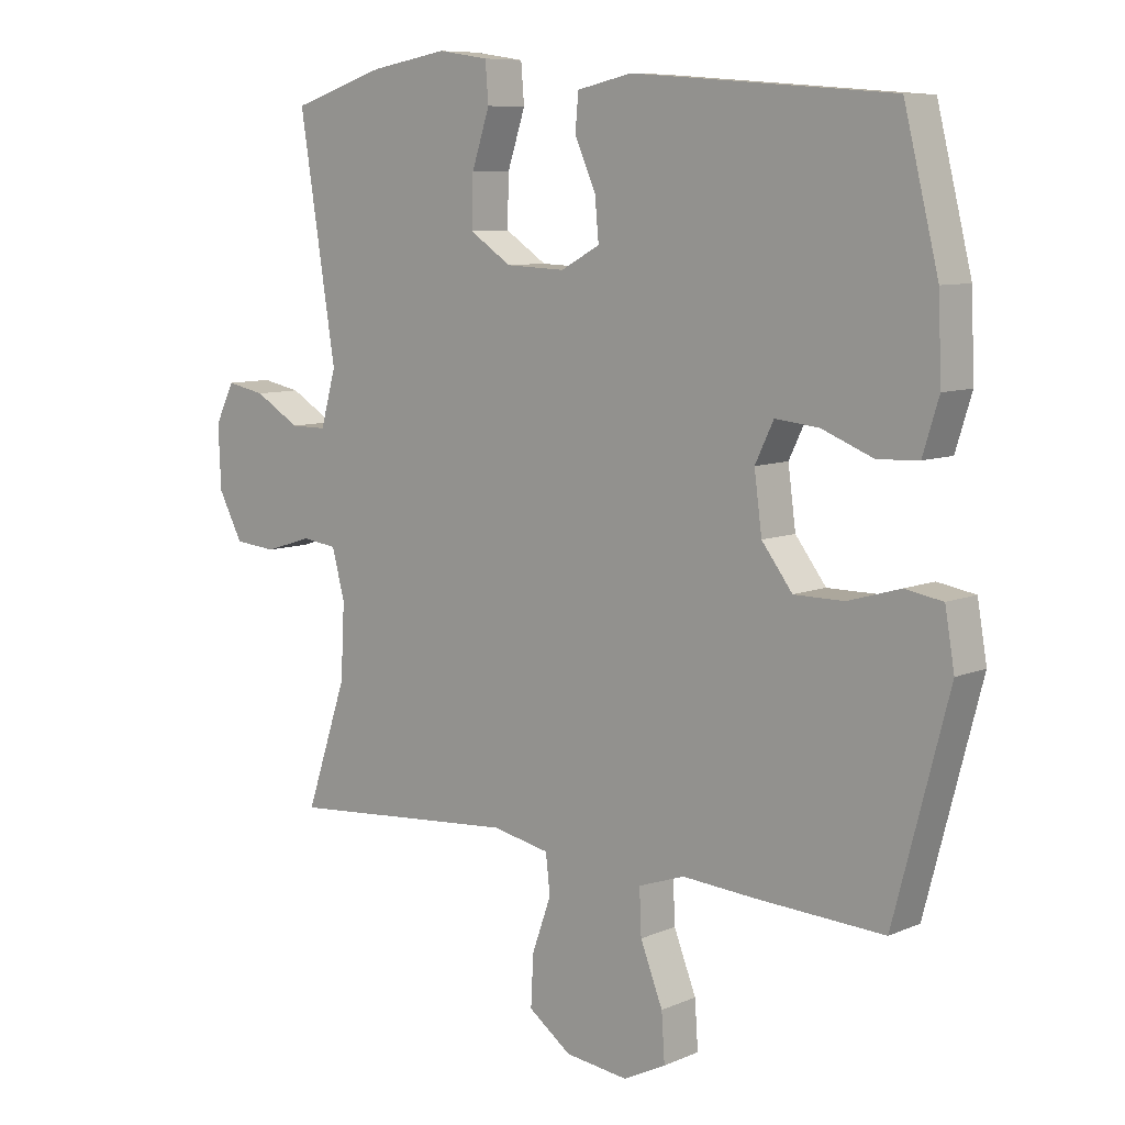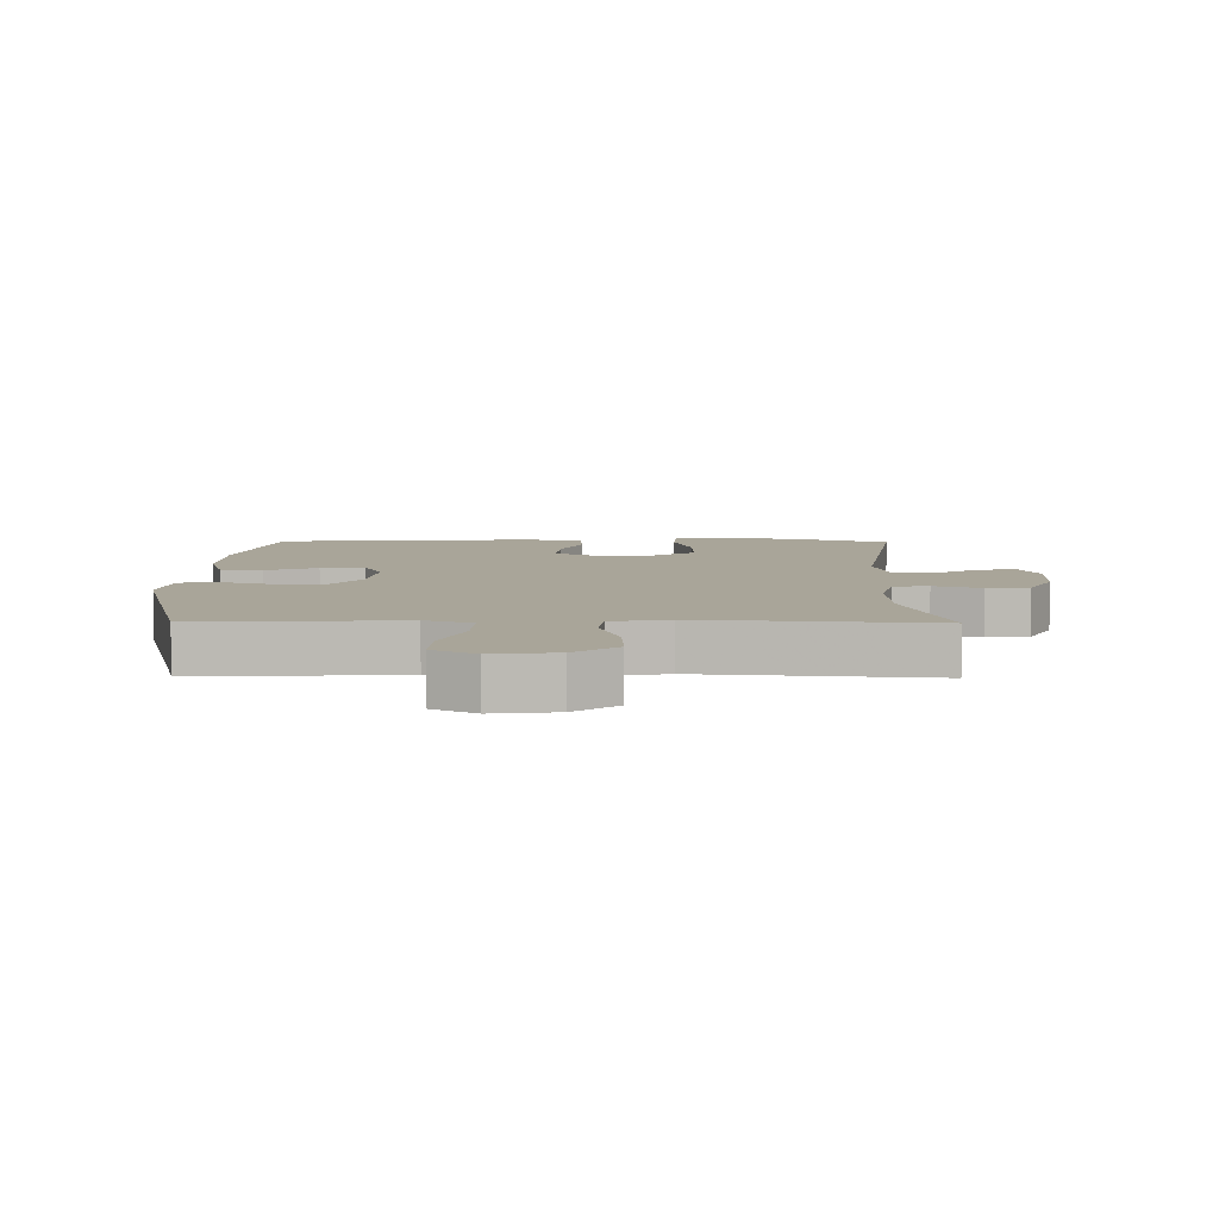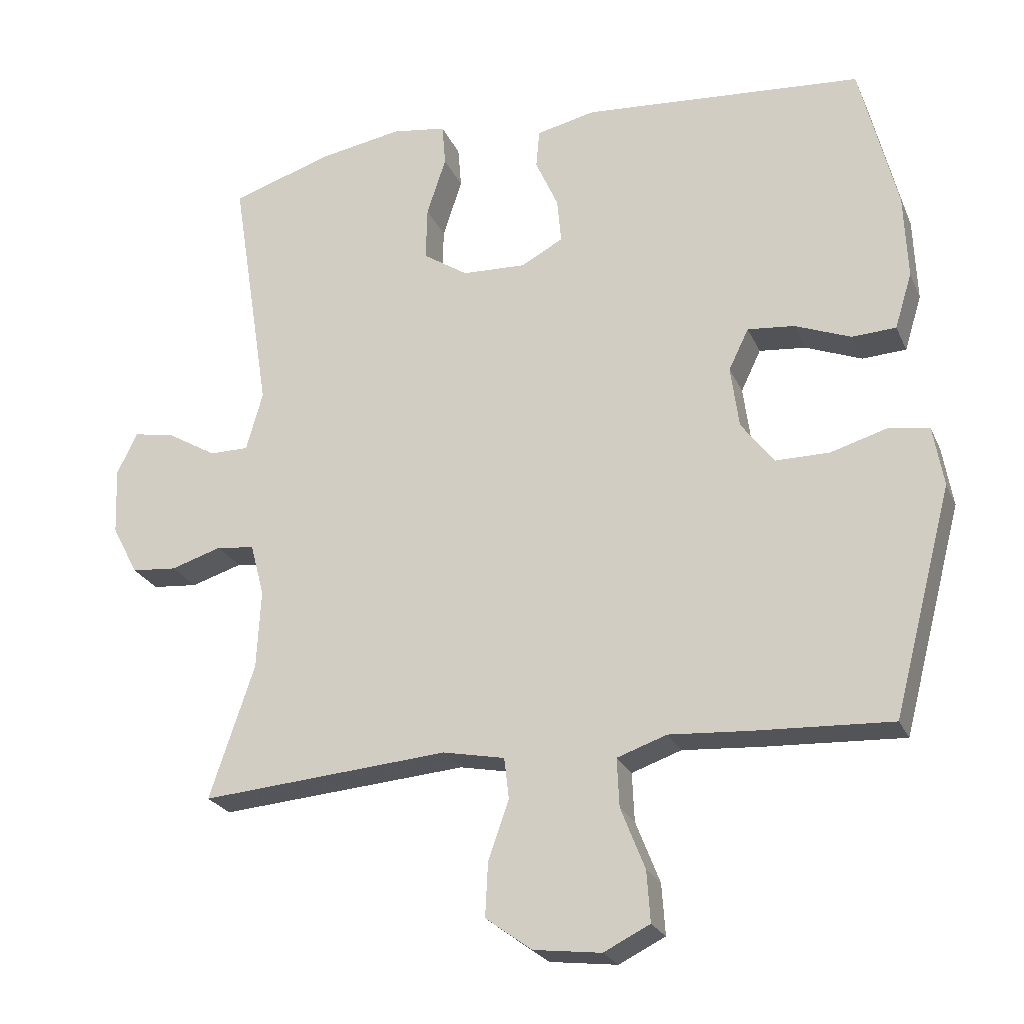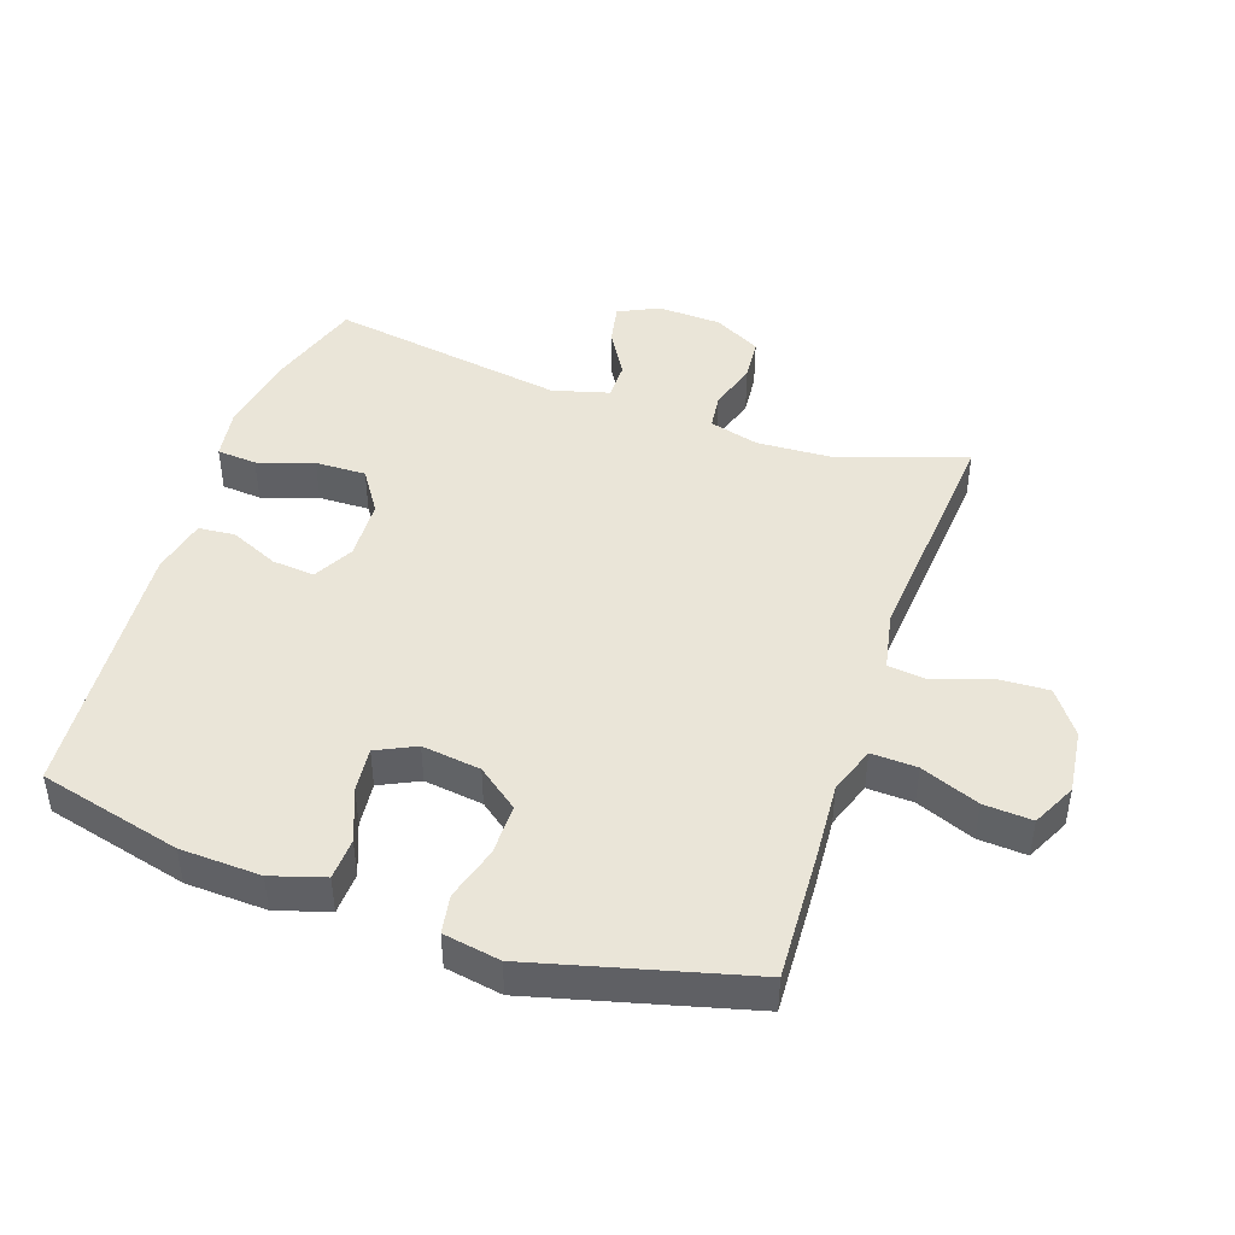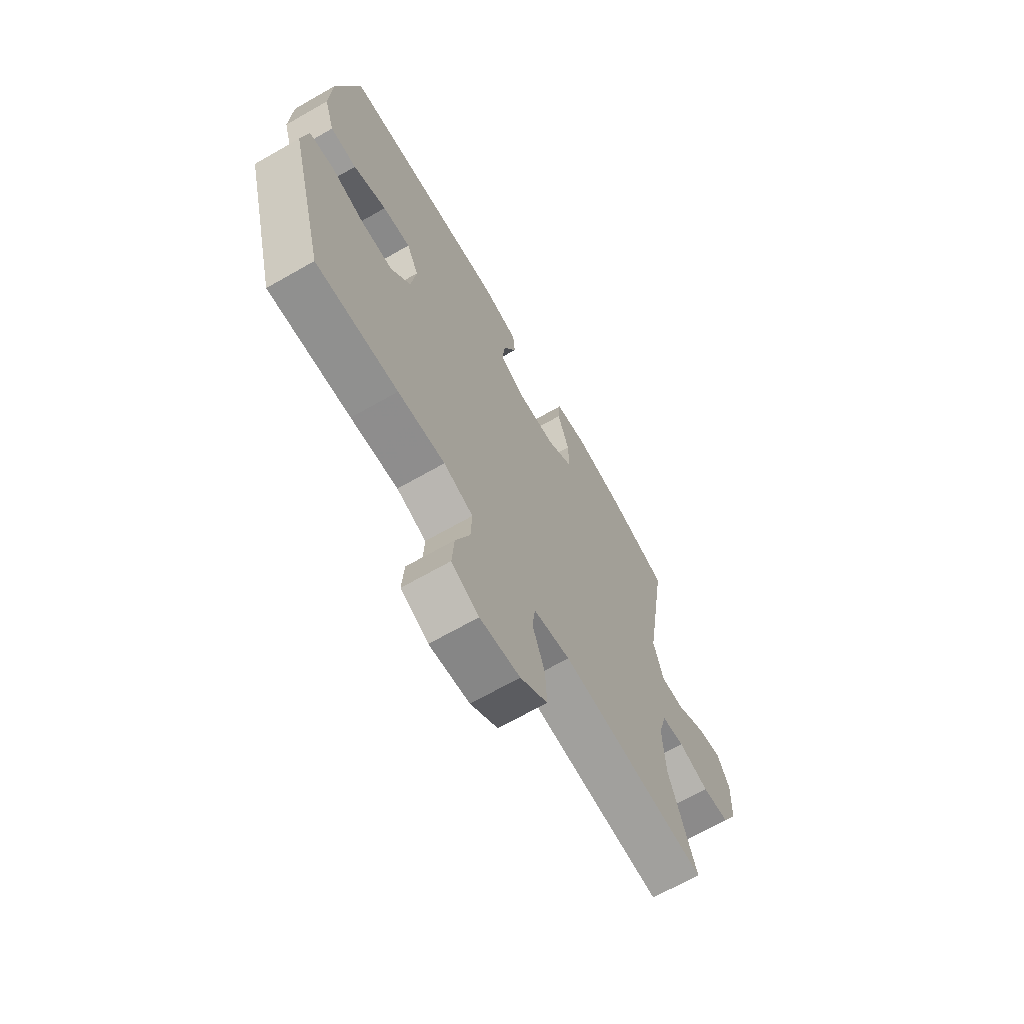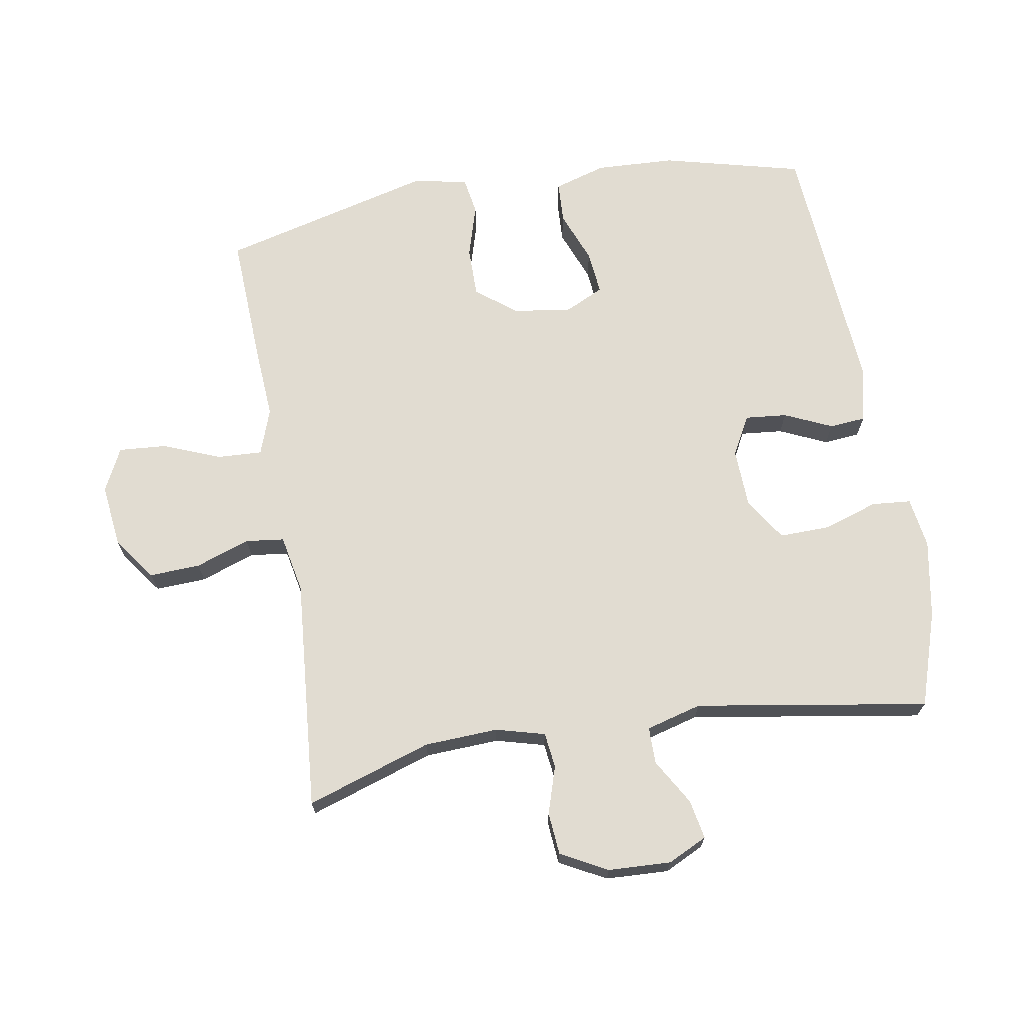
<metadata>
{"format":"obj","ext":"obj","renderer":"f3d","projection":"perspective","resolution":1024,"background":"white","views":[{"elev":8.4,"azim":41.0,"up":"+Z"},{"elev":7.4,"azim":-179.2,"up":"+Y"},{"elev":-24.1,"azim":19.6,"up":"+Z"},{"elev":45.3,"azim":108.9,"up":"+Y"},{"elev":-67.9,"azim":119.8,"up":"+Z"},{"elev":69.2,"azim":-99.4,"up":"+Y"}]}
</metadata>
<code>
v 0.5 0.07 -0.5
v 0.3 0.07 -0.49
v 0.185 0.07 -0.482
v 0.113 0.07 -0.507
v 0.116 0.07 -0.577
v 0.151 0.07 -0.666
v 0.156 0.07 -0.74
v 0.089 0.07 -0.773
v -0.009 0.07 -0.761
v -0.076 0.07 -0.712
v -0.072 0.07 -0.633
v -0.042 0.07 -0.549
v -0.049 0.07 -0.489
v -0.139 0.07 -0.471
v -0.5 0.07 -0.5
v -0.435 0.07 -0.306
v -0.429 0.07 -0.191
v -0.449 0.07 -0.115
v -0.504 0.07 -0.108
v -0.578 0.07 -0.131
v -0.644 0.07 -0.125
v -0.682 0.07 -0.053
v -0.686 0.07 0.045
v -0.656 0.07 0.106
v -0.595 0.07 0.094
v -0.524 0.07 0.052
v -0.467 0.07 0.052
v -0.443 0.07 0.138
v -0.5 0.07 0.5
v -0.353 0.07 0.547
v -0.232 0.07 0.568
v -0.153 0.07 0.556
v -0.148 0.07 0.495
v -0.176 0.07 0.41
v -0.178 0.07 0.332
v -0.113 0.07 0.289
v -0.02 0.07 0.285
v 0.041 0.07 0.318
v 0.035 0.07 0.383
v 0.002 0.07 0.457
v 0.007 0.07 0.513
v 0.093 0.07 0.532
v 0.5 0.07 0.5
v 0.554 0.07 0.282
v 0.559 0.07 0.159
v 0.534 0.07 0.078
v 0.47 0.07 0.075
v 0.389 0.07 0.107
v 0.321 0.07 0.114
v 0.292 0.07 0.054
v 0.304 0.07 -0.036
v 0.352 0.07 -0.099
v 0.43 0.07 -0.099
v 0.512 0.07 -0.075
v 0.571 0.07 -0.085
v 0.586 0.07 -0.172
v 0.5 0 -0.5
v 0.3 0 -0.49
v 0.185 0 -0.482
v 0.113 0 -0.507
v 0.116 0 -0.577
v 0.151 0 -0.666
v 0.156 0 -0.74
v 0.089 0 -0.773
v -0.009 0 -0.761
v -0.076 0 -0.712
v -0.072 0 -0.633
v -0.042 0 -0.549
v -0.049 0 -0.489
v -0.139 0 -0.471
v -0.5 0 -0.5
v -0.435 0 -0.306
v -0.429 0 -0.191
v -0.449 0 -0.115
v -0.504 0 -0.108
v -0.578 0 -0.131
v -0.644 0 -0.125
v -0.682 0 -0.053
v -0.686 0 0.045
v -0.656 0 0.106
v -0.595 0 0.094
v -0.524 0 0.052
v -0.467 0 0.052
v -0.443 0 0.138
v -0.5 0 0.5
v -0.353 0 0.547
v -0.232 0 0.568
v -0.153 0 0.556
v -0.148 0 0.495
v -0.176 0 0.41
v -0.178 0 0.332
v -0.113 0 0.289
v -0.02 0 0.285
v 0.041 0 0.318
v 0.035 0 0.383
v 0.002 0 0.457
v 0.007 0 0.513
v 0.093 0 0.532
v 0.5 0 0.5
v 0.554 0 0.282
v 0.559 0 0.159
v 0.534 0 0.078
v 0.47 0 0.075
v 0.389 0 0.107
v 0.321 0 0.114
v 0.292 0 0.054
v 0.304 0 -0.036
v 0.352 0 -0.099
v 0.43 0 -0.099
v 0.512 0 -0.075
v 0.571 0 -0.085
v 0.586 0 -0.172
f 1 2 3
f 56 1 3
f 55 56 3
f 54 55 3
f 53 54 3
f 52 53 3 4
f 51 52 4
f 50 51 4
f 46 47 48
f 45 46 48
f 44 45 48
f 43 44 48
f 42 43 48
f 41 42 48
f 40 41 48
f 39 40 48
f 38 39 48 49
f 37 38 49 50
f 32 33 34
f 31 32 34
f 30 31 34
f 29 30 34
f 28 29 34
f 27 28 34 35
f 24 25 26
f 23 24 26
f 22 23 26
f 21 22 26
f 20 21 26
f 19 20 26
f 18 19 26 27
f 27 35 36
f 18 27 36
f 17 18 36
f 14 15 16
f 37 50 4
f 36 37 4
f 17 36 4
f 16 17 4
f 14 16 4
f 13 14 4
f 10 11 12
f 9 10 12
f 8 9 12
f 7 8 12
f 6 7 12
f 5 6 12
f 4 5 12 13
f 59 58 57
f 59 57 112
f 59 112 111
f 59 111 110
f 59 110 109
f 60 59 109 108
f 60 108 107
f 60 107 106
f 104 103 102
f 104 102 101
f 104 101 100
f 104 100 99
f 104 99 98
f 104 98 97
f 104 97 96
f 104 96 95
f 105 104 95 94
f 106 105 94 93
f 90 89 88
f 90 88 87
f 90 87 86
f 90 86 85
f 90 85 84
f 91 90 84 83
f 82 81 80
f 82 80 79
f 82 79 78
f 82 78 77
f 82 77 76
f 82 76 75
f 83 82 75 74
f 92 91 83
f 92 83 74
f 92 74 73
f 72 71 70
f 60 106 93
f 60 93 92
f 60 92 73
f 60 73 72
f 60 72 70
f 60 70 69
f 68 67 66
f 68 66 65
f 68 65 64
f 68 64 63
f 68 63 62
f 68 62 61
f 69 68 61 60
f 1 57 58 2
f 2 58 59 3
f 3 59 60 4
f 4 60 61 5
f 5 61 62 6
f 6 62 63 7
f 7 63 64 8
f 8 64 65 9
f 9 65 66 10
f 10 66 67 11
f 11 67 68 12
f 12 68 69 13
f 13 69 70 14
f 14 70 71 15
f 15 71 72 16
f 16 72 73 17
f 17 73 74 18
f 18 74 75 19
f 19 75 76 20
f 20 76 77 21
f 21 77 78 22
f 22 78 79 23
f 23 79 80 24
f 24 80 81 25
f 25 81 82 26
f 26 82 83 27
f 27 83 84 28
f 28 84 85 29
f 29 85 86 30
f 30 86 87 31
f 31 87 88 32
f 32 88 89 33
f 33 89 90 34
f 34 90 91 35
f 35 91 92 36
f 36 92 93 37
f 37 93 94 38
f 38 94 95 39
f 39 95 96 40
f 40 96 97 41
f 41 97 98 42
f 42 98 99 43
f 43 99 100 44
f 44 100 101 45
f 45 101 102 46
f 46 102 103 47
f 47 103 104 48
f 48 104 105 49
f 49 105 106 50
f 50 106 107 51
f 51 107 108 52
f 52 108 109 53
f 53 109 110 54
f 54 110 111 55
f 55 111 112 56
f 56 112 57 1

</code>
